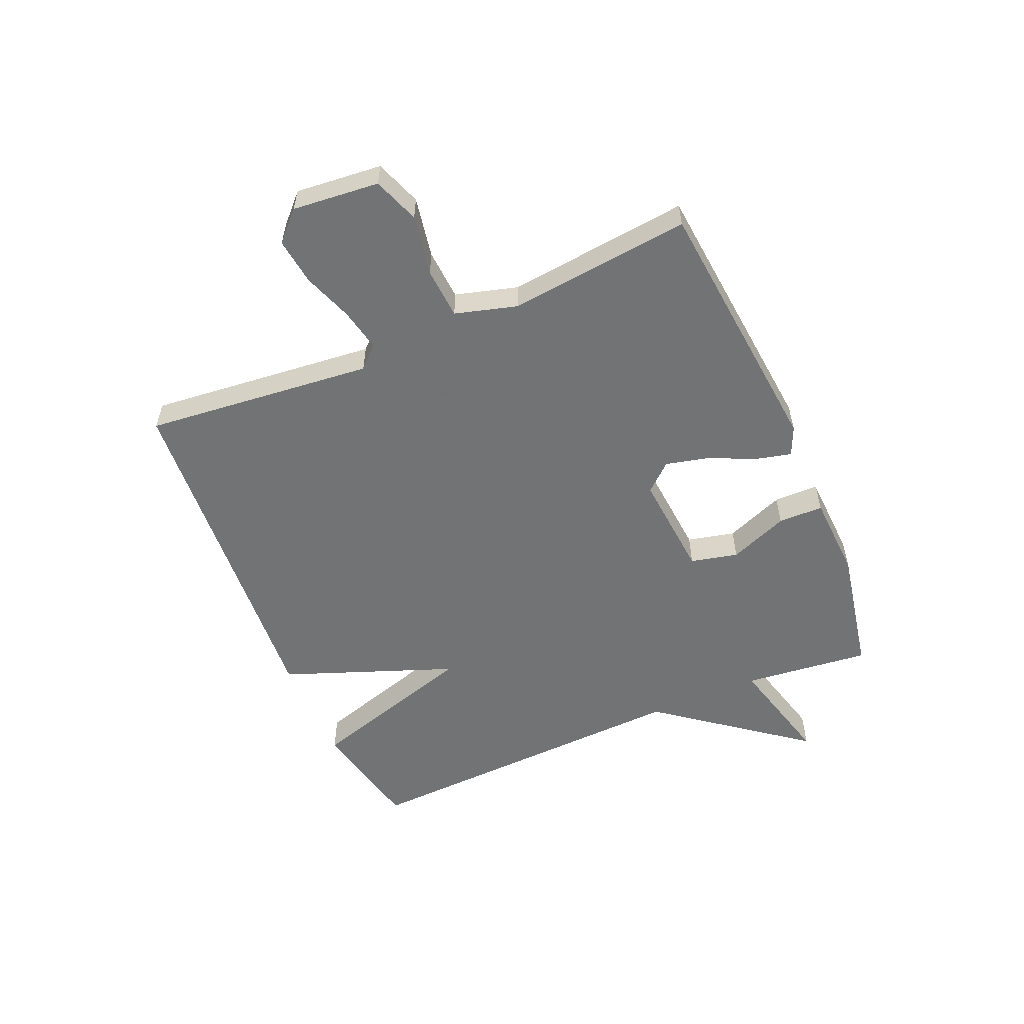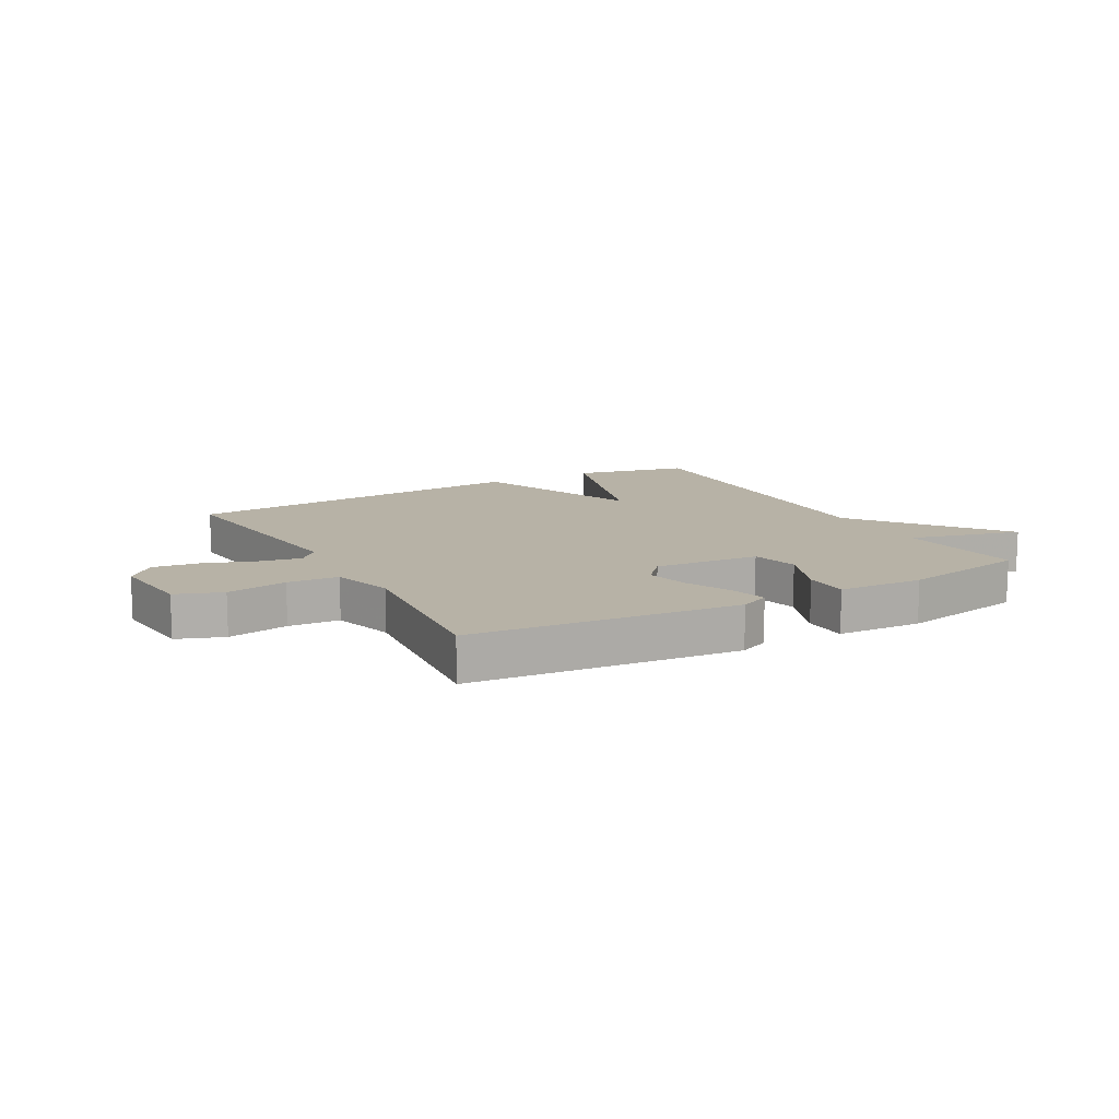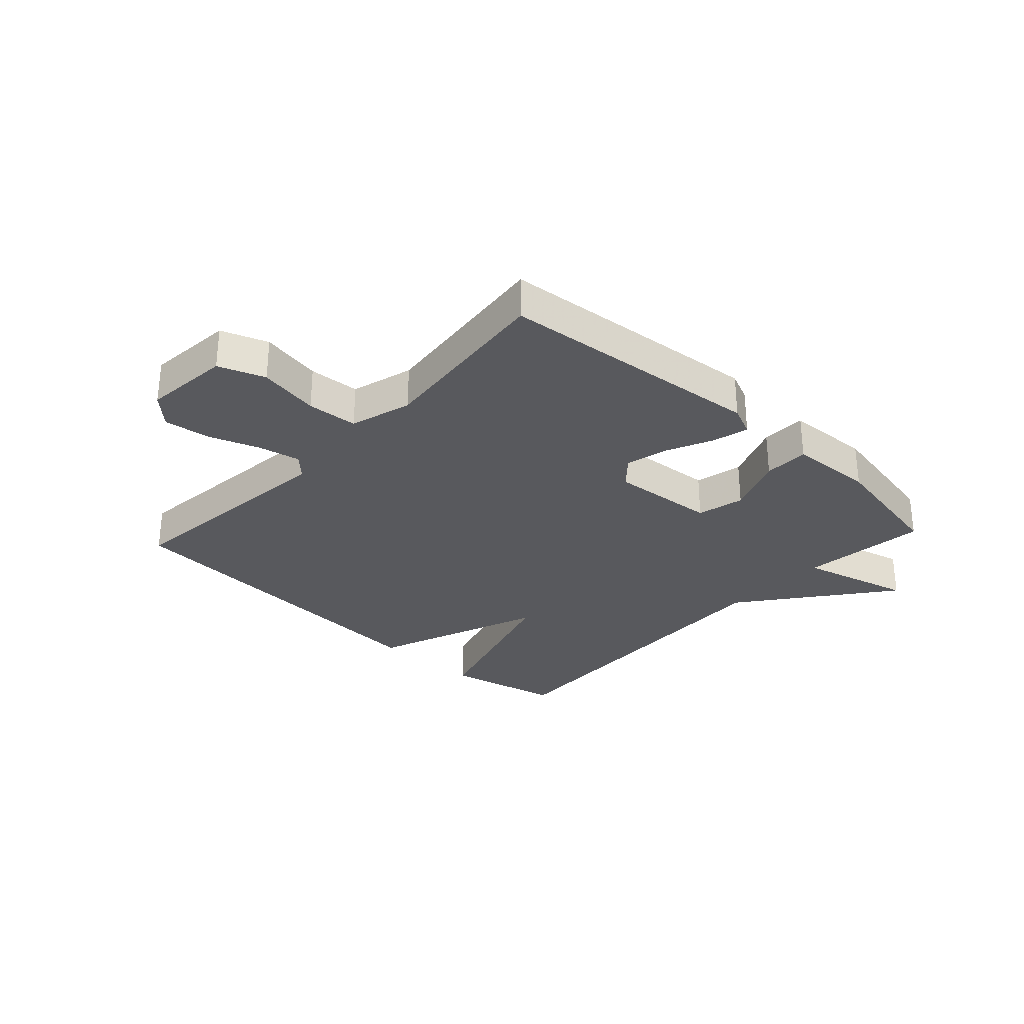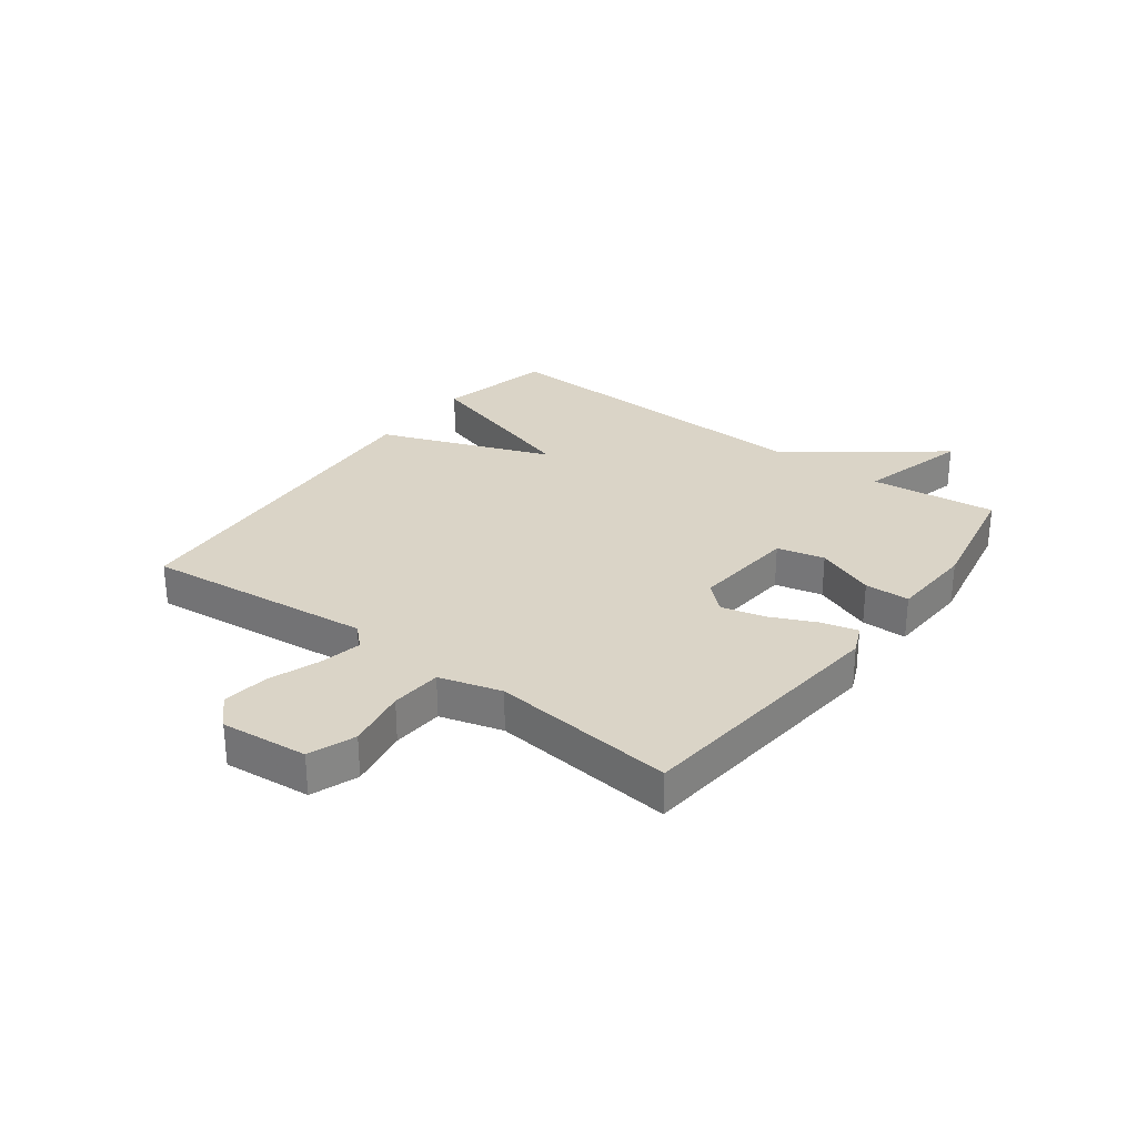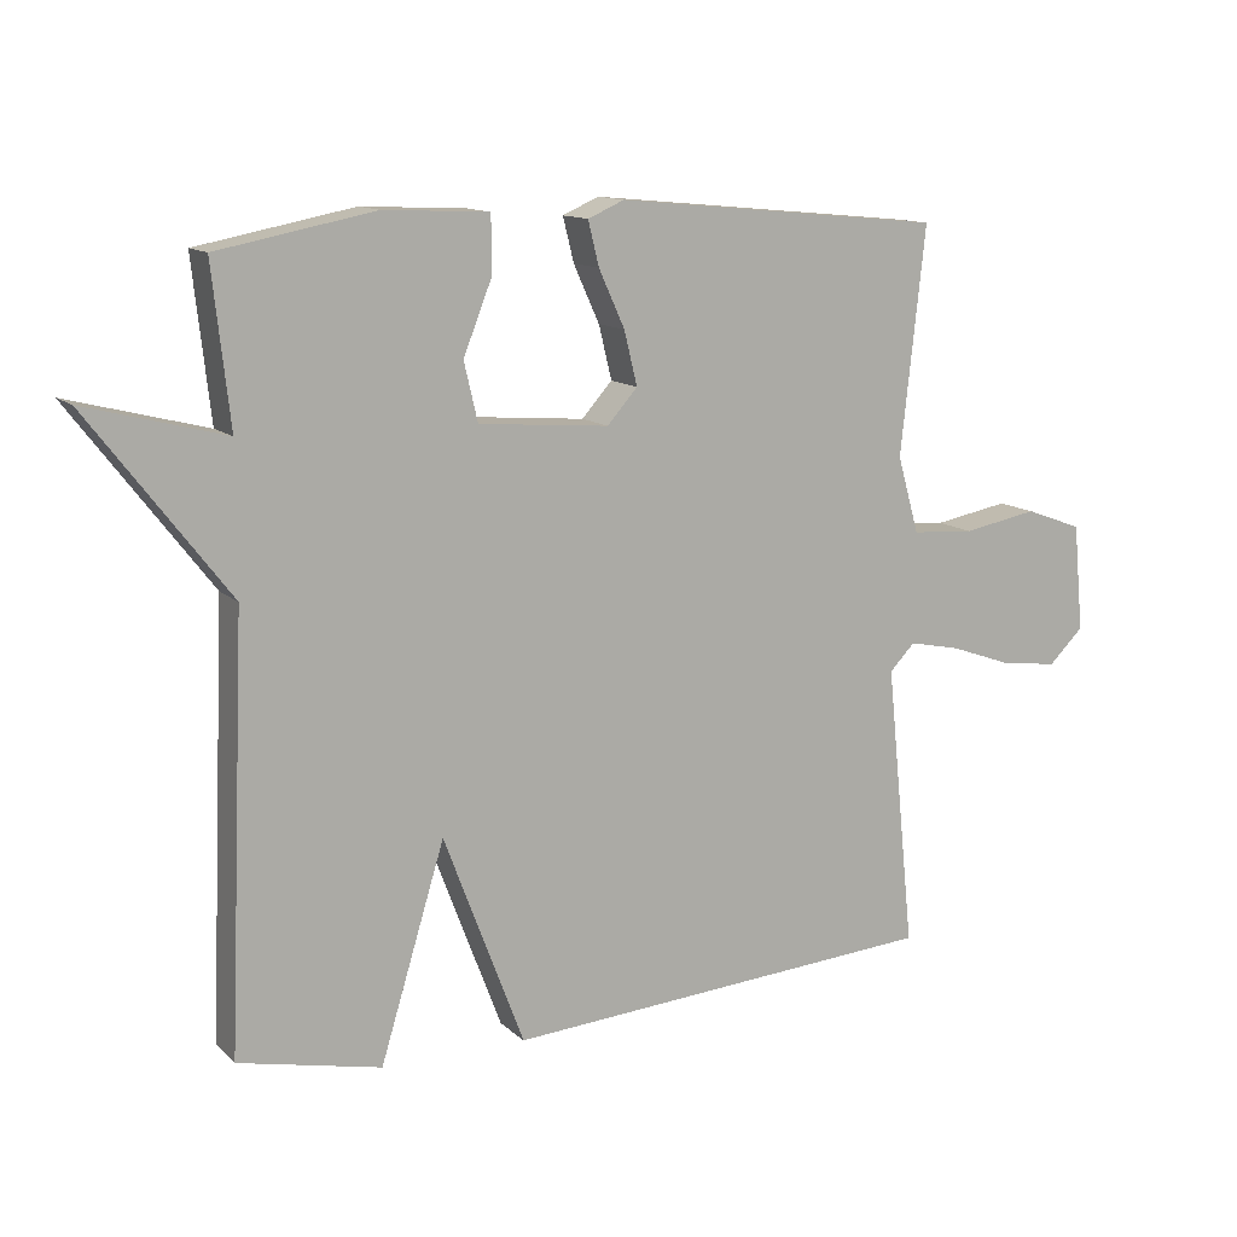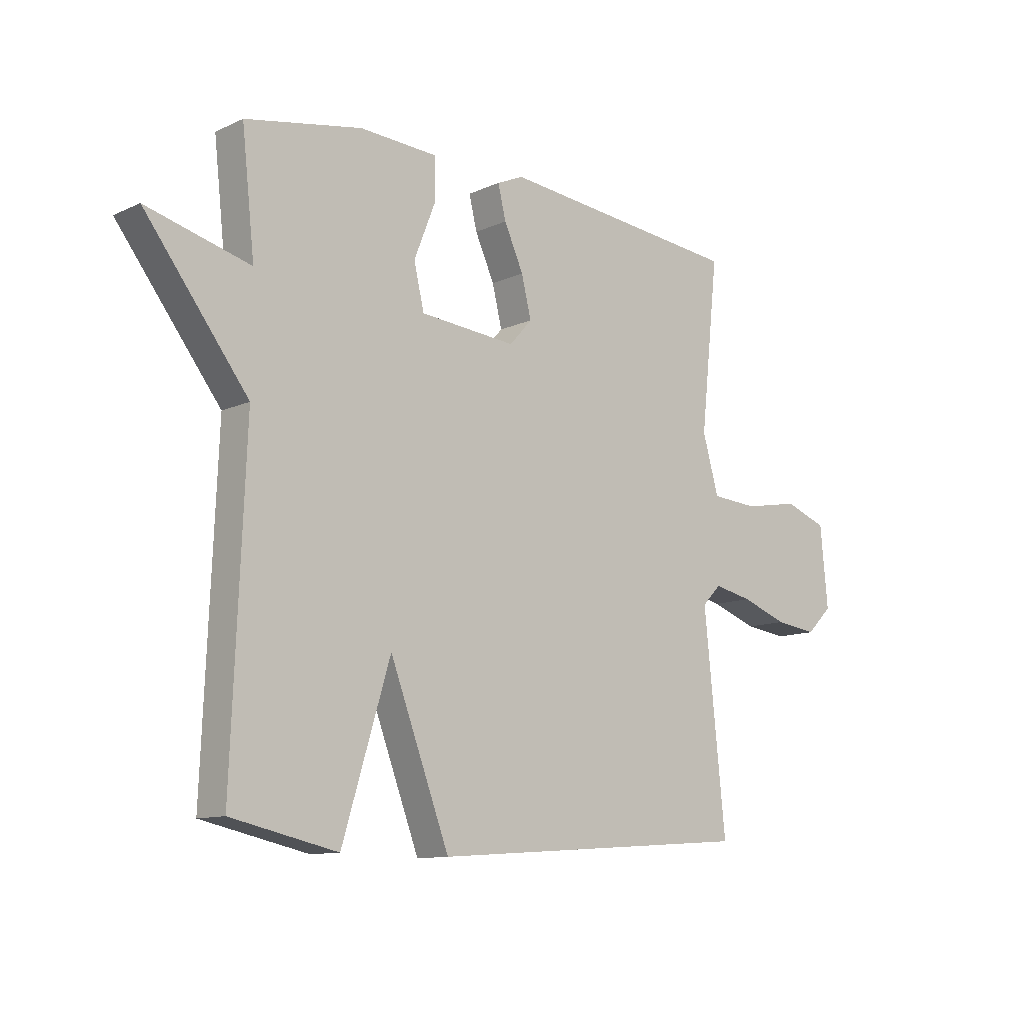
<metadata>
{"format":"obj","ext":"obj","renderer":"f3d","projection":"perspective","resolution":1024,"background":"white","views":[{"elev":-55.7,"azim":-66.7,"up":"+Y"},{"elev":12.4,"azim":-29.2,"up":"+Y"},{"elev":-30.0,"azim":-42.8,"up":"+Y"},{"elev":28.9,"azim":-53.2,"up":"+Y"},{"elev":12.6,"azim":152.3,"up":"+Z"},{"elev":-11.3,"azim":137.8,"up":"+Z"}]}
</metadata>
<code>
v 0.5 0.07 0.5
v 0.476 0.07 0.283
v 0.668 0.07 0.333
v 0.476 0.07 0.083
v 0.5 0.07 -0.5
v 0.303 0.07 -0.543
v 0.214 0.07 -0.25
v 0.103 0.07 -0.543
v -0.5 0.07 -0.5
v -0.46 0.07 -0.109
v -0.495 0.07 -0.073
v -0.567 0.07 -0.088
v -0.653 0.07 -0.119
v -0.732 0.07 -0.129
v -0.78 0.07 -0.082
v -0.766 0.07 0.066
v -0.687 0.07 0.095
v -0.583 0.07 0.076
v -0.496 0.07 0.082
v -0.466 0.07 0.188
v -0.5 0.07 0.5
v -0.045 0.07 0.544
v 0.005 0.07 0.522
v -0.01 0.07 0.461
v -0.046 0.07 0.382
v -0.064 0.07 0.308
v -0.022 0.07 0.261
v 0.158 0.07 0.276
v 0.177 0.07 0.357
v 0.137 0.07 0.458
v 0.138 0.07 0.535
v 0.283 0.07 0.542
v 0.5 0 0.5
v 0.476 0 0.283
v 0.668 0 0.333
v 0.476 0 0.083
v 0.5 0 -0.5
v 0.303 0 -0.543
v 0.214 0 -0.25
v 0.103 0 -0.543
v -0.5 0 -0.5
v -0.46 0 -0.109
v -0.495 0 -0.073
v -0.567 0 -0.088
v -0.653 0 -0.119
v -0.732 0 -0.129
v -0.78 0 -0.082
v -0.766 0 0.066
v -0.687 0 0.095
v -0.583 0 0.076
v -0.496 0 0.082
v -0.466 0 0.188
v -0.5 0 0.5
v -0.045 0 0.544
v 0.005 0 0.522
v -0.01 0 0.461
v -0.046 0 0.382
v -0.064 0 0.308
v -0.022 0 0.261
v 0.158 0 0.276
v 0.177 0 0.357
v 0.137 0 0.458
v 0.138 0 0.535
v 0.283 0 0.542
f 32 1 2
f 31 32 2
f 30 31 2
f 29 30 2
f 28 29 2
f 27 28 2
f 23 24 25
f 22 23 25
f 21 22 25
f 20 21 25
f 19 20 25 26
f 16 17 18
f 15 16 18
f 14 15 18
f 13 14 18
f 12 13 18
f 11 12 18 19
f 19 26 27
f 11 19 27
f 10 11 27
f 9 10 27
f 8 9 27
f 7 8 27
f 4 5 6 7
f 2 3 4 7
f 2 7 27
f 34 33 64
f 34 64 63
f 34 63 62
f 34 62 61
f 34 61 60
f 34 60 59
f 57 56 55
f 57 55 54
f 57 54 53
f 57 53 52
f 58 57 52 51
f 50 49 48
f 50 48 47
f 50 47 46
f 50 46 45
f 50 45 44
f 51 50 44 43
f 59 58 51
f 59 51 43
f 59 43 42
f 59 42 41
f 59 41 40
f 59 40 39
f 39 38 37 36
f 39 36 35 34
f 59 39 34
f 1 33 34 2
f 2 34 35 3
f 3 35 36 4
f 4 36 37 5
f 5 37 38 6
f 6 38 39 7
f 7 39 40 8
f 8 40 41 9
f 9 41 42 10
f 10 42 43 11
f 11 43 44 12
f 12 44 45 13
f 13 45 46 14
f 14 46 47 15
f 15 47 48 16
f 16 48 49 17
f 17 49 50 18
f 18 50 51 19
f 19 51 52 20
f 20 52 53 21
f 21 53 54 22
f 22 54 55 23
f 23 55 56 24
f 24 56 57 25
f 25 57 58 26
f 26 58 59 27
f 27 59 60 28
f 28 60 61 29
f 29 61 62 30
f 30 62 63 31
f 31 63 64 32
f 32 64 33 1

</code>
